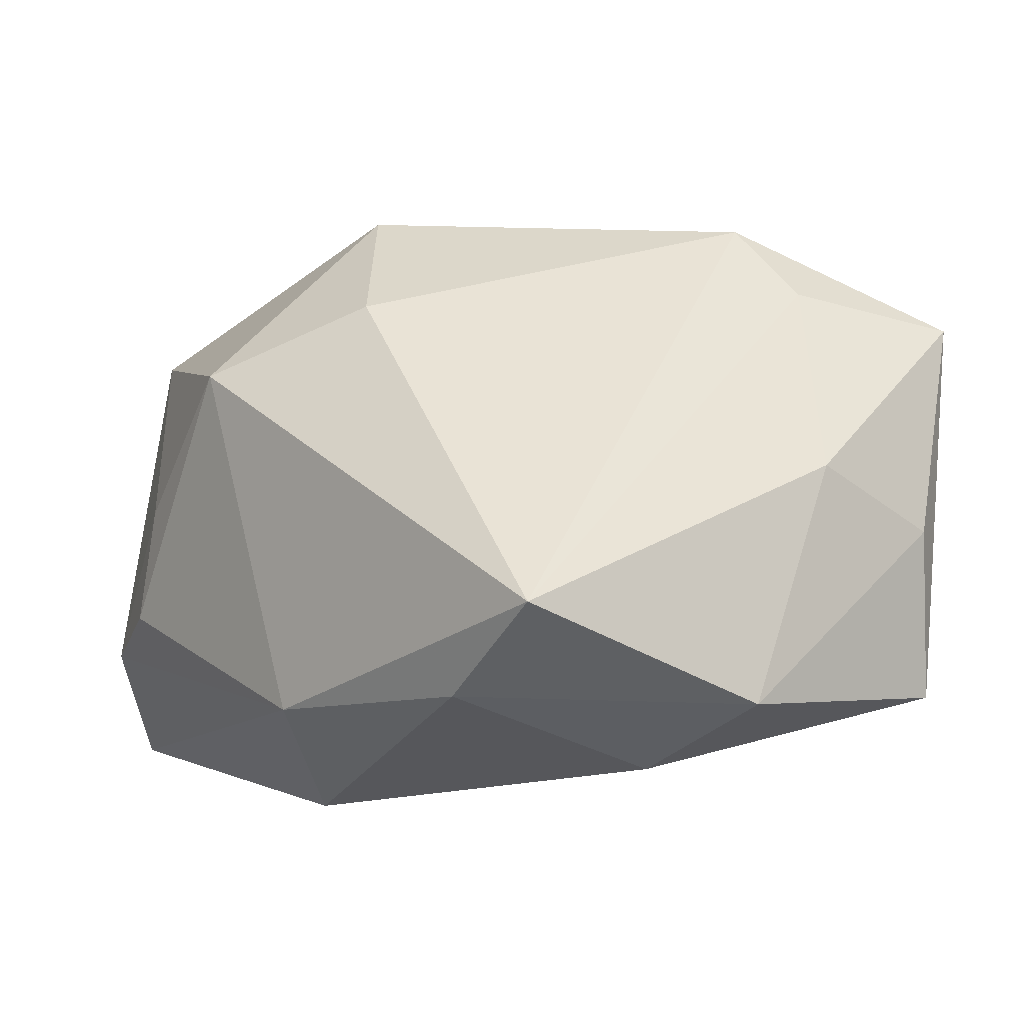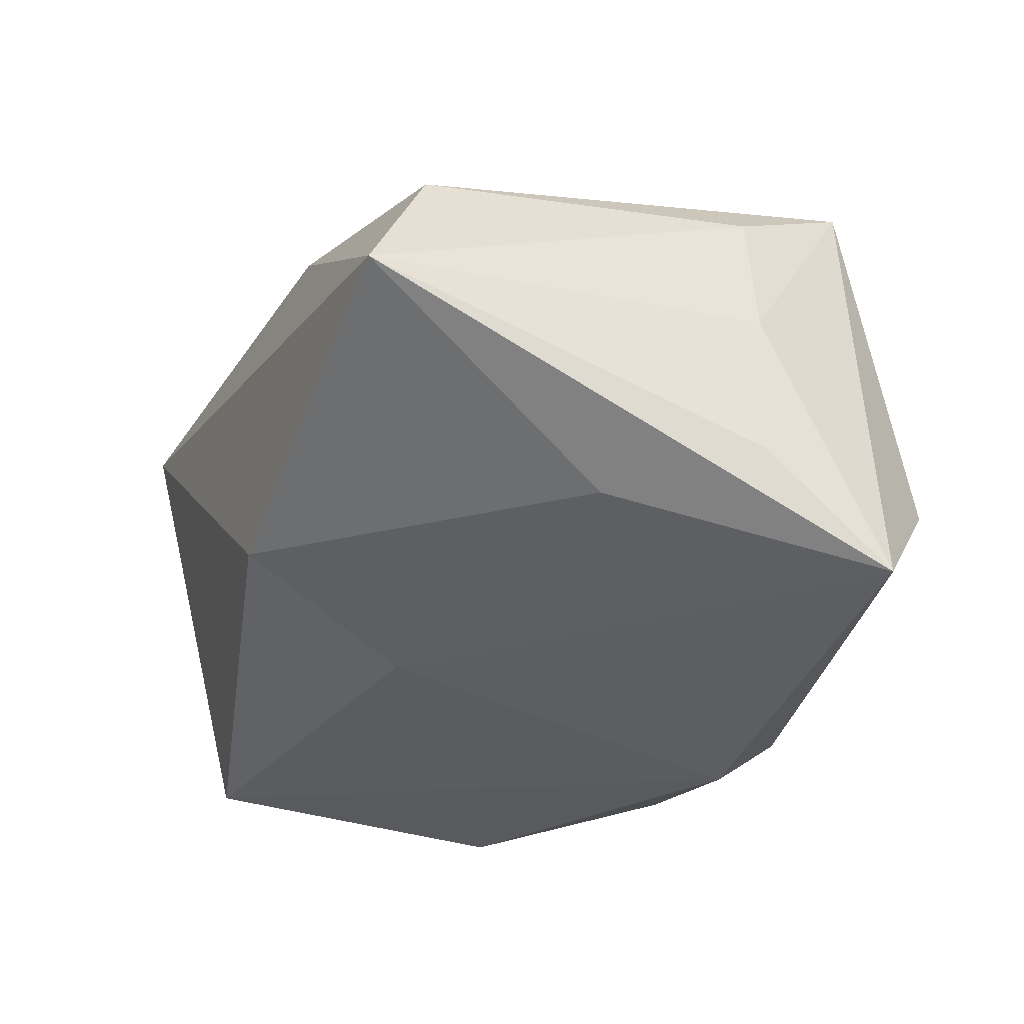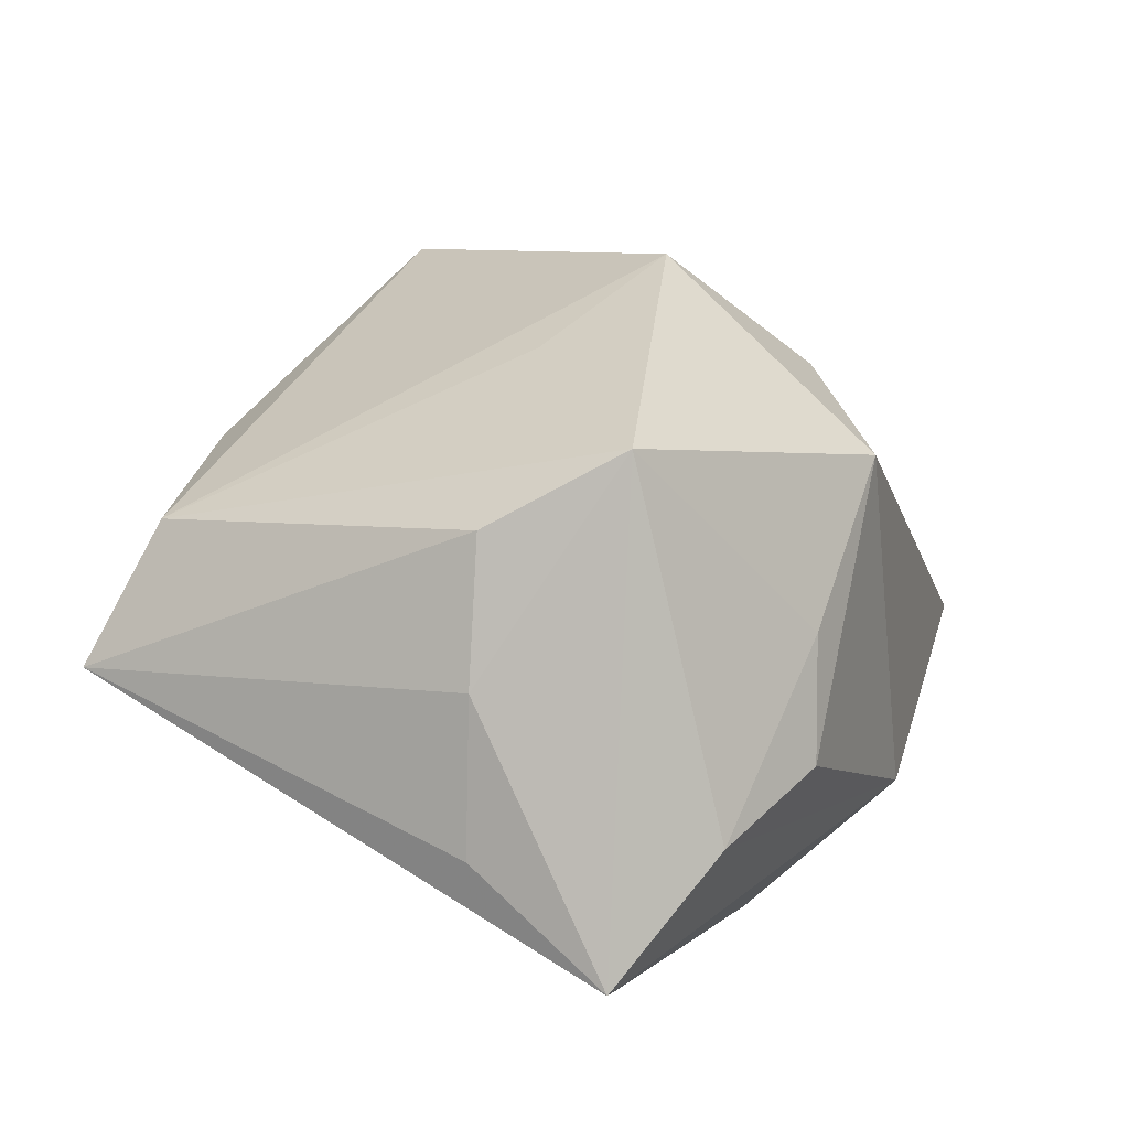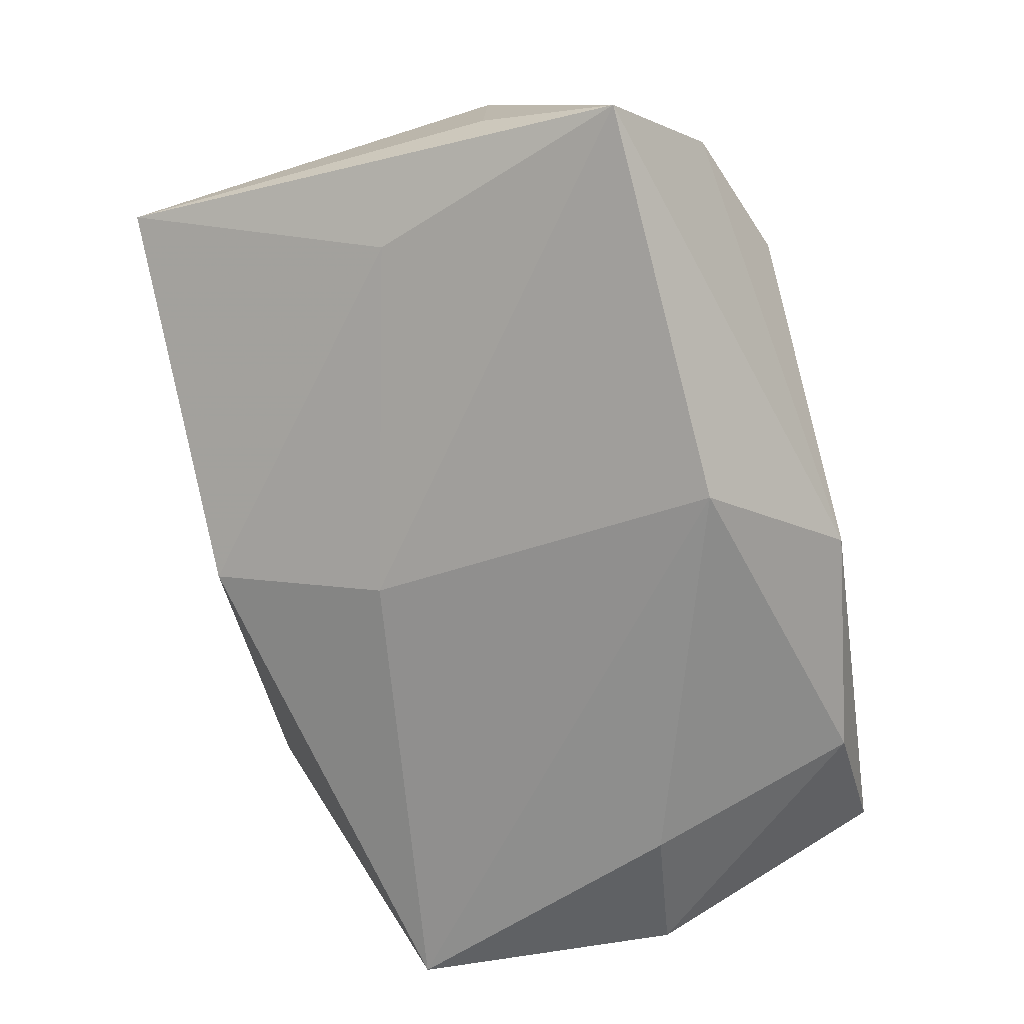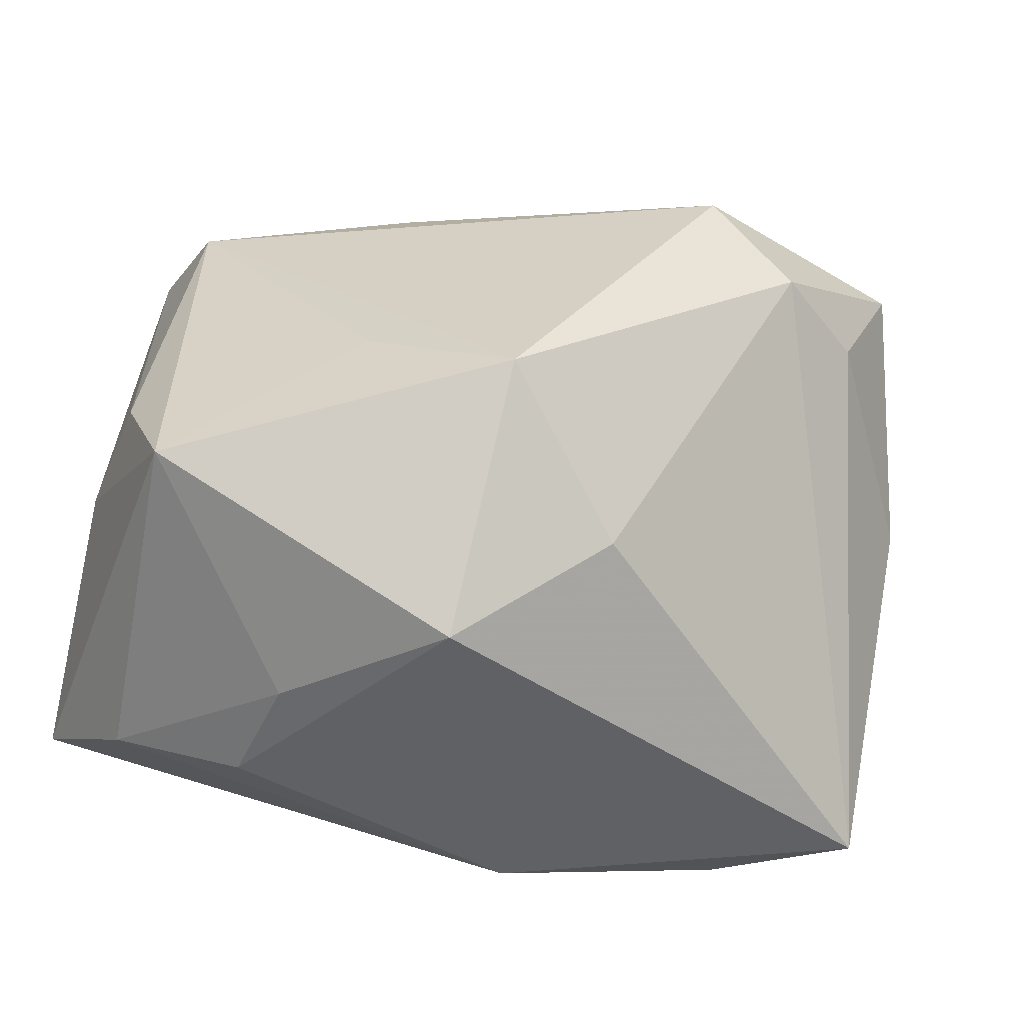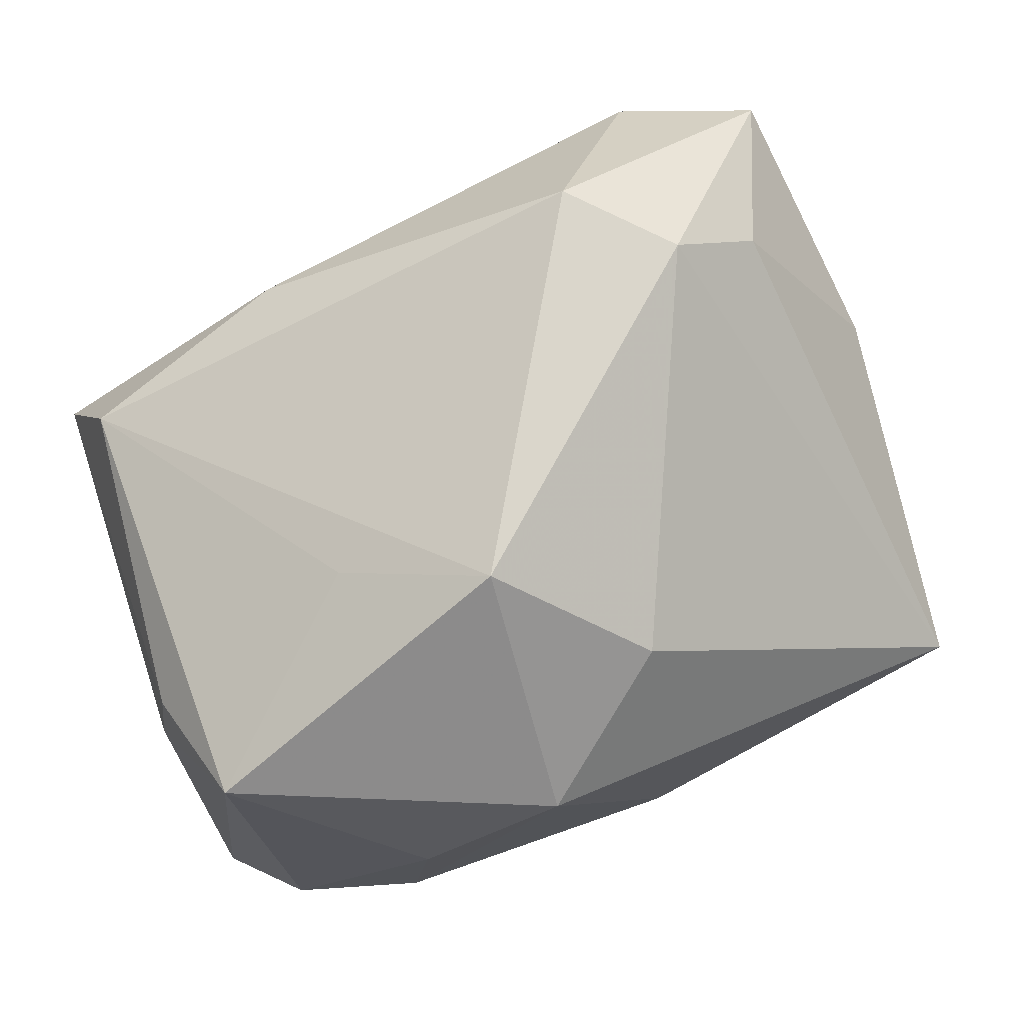
<metadata>
{"format":"obj","ext":"obj","renderer":"f3d","projection":"perspective","resolution":1024,"background":"white","views":[{"elev":-1.8,"azim":49.5,"up":"+Z"},{"elev":-32.7,"azim":-113.2,"up":"+Z"},{"elev":10.1,"azim":-71.2,"up":"+Z"},{"elev":-74.0,"azim":-78.2,"up":"+Z"},{"elev":-46.1,"azim":-14.3,"up":"+Y"},{"elev":75.0,"azim":-23.6,"up":"+Z"}]}
</metadata>
<code>
v 0.03462 0.0234 0.01716
v 0.03855 0.01557 -0.001365
v -0.03224 0.02255 0.008846
v 0.01318 0.01907 0.02752
v -0.005212 -0.01728 -0.02647
v 0.03898 -0.006041 -0.01565
v 0.02365 -0.0255 -0.01496
v -0.007982 -0.02827 0.01292
v -0.0341 -0.01609 0.01613
v 0.0378 0.01666 -0.01593
v -0.02193 -0.02708 -0.009239
v 0.004555 -0.01995 0.0188
v -0.002825 0.02735 -0.01208
v 0.03794 0.003529 0.004111
v -0.02977 0.005834 -0.01619
v -0.03257 -0.02281 -0.01324
v -0.0383 -0.005112 -0.001626
v -0.0383 -0.004817 -0.0143
v -0.0383 -0.01568 -0.02328
v -0.00643 -0.01033 0.02846
v -0.03506 0.02825 -0.002738
v 0.02842 0.0106 0.02009
v -0.03663 -0.005192 0.01006
v -0.02009 -0.02659 0.0007114
v -0.0006127 0.01243 -0.01901
v 0.03435 -0.02673 -0.007243
v 0.003834 -0.02827 -0.0168
v 0.02421 0.02975 0.01339
v 0.02717 -0.007273 -0.02157
v -0.01774 -0.003287 0.0216
v 0.02049 0.01075 0.02668
v -0.01323 0.02663 0.01294
f 27 26 8
f 28 10 13
f 13 21 28
f 20 8 12
f 12 8 26
f 13 10 25
f 27 19 5
f 19 25 5
f 5 25 10
f 6 10 2
f 15 21 13
f 19 21 15
f 13 25 15
f 15 25 19
f 20 4 3
f 27 8 11
f 14 22 26
f 14 6 2
f 26 6 14
f 1 28 4
f 2 10 1
f 10 28 1
f 1 14 2
f 22 14 1
f 7 26 27
f 27 5 7
f 7 6 26
f 18 21 19
f 19 17 18
f 18 17 21
f 9 8 20
f 9 17 19
f 4 28 32
f 32 3 4
f 32 28 21
f 21 3 32
f 16 19 27
f 27 11 16
f 16 9 19
f 31 1 4
f 22 1 31
f 31 4 20
f 20 12 31
f 31 12 26
f 26 22 31
f 29 7 5
f 6 7 29
f 29 5 10
f 10 6 29
f 20 3 30
f 30 9 20
f 3 9 30
f 17 9 23
f 23 9 3
f 21 17 23
f 23 3 21
f 24 11 8
f 8 9 24
f 24 16 11
f 9 16 24

</code>
